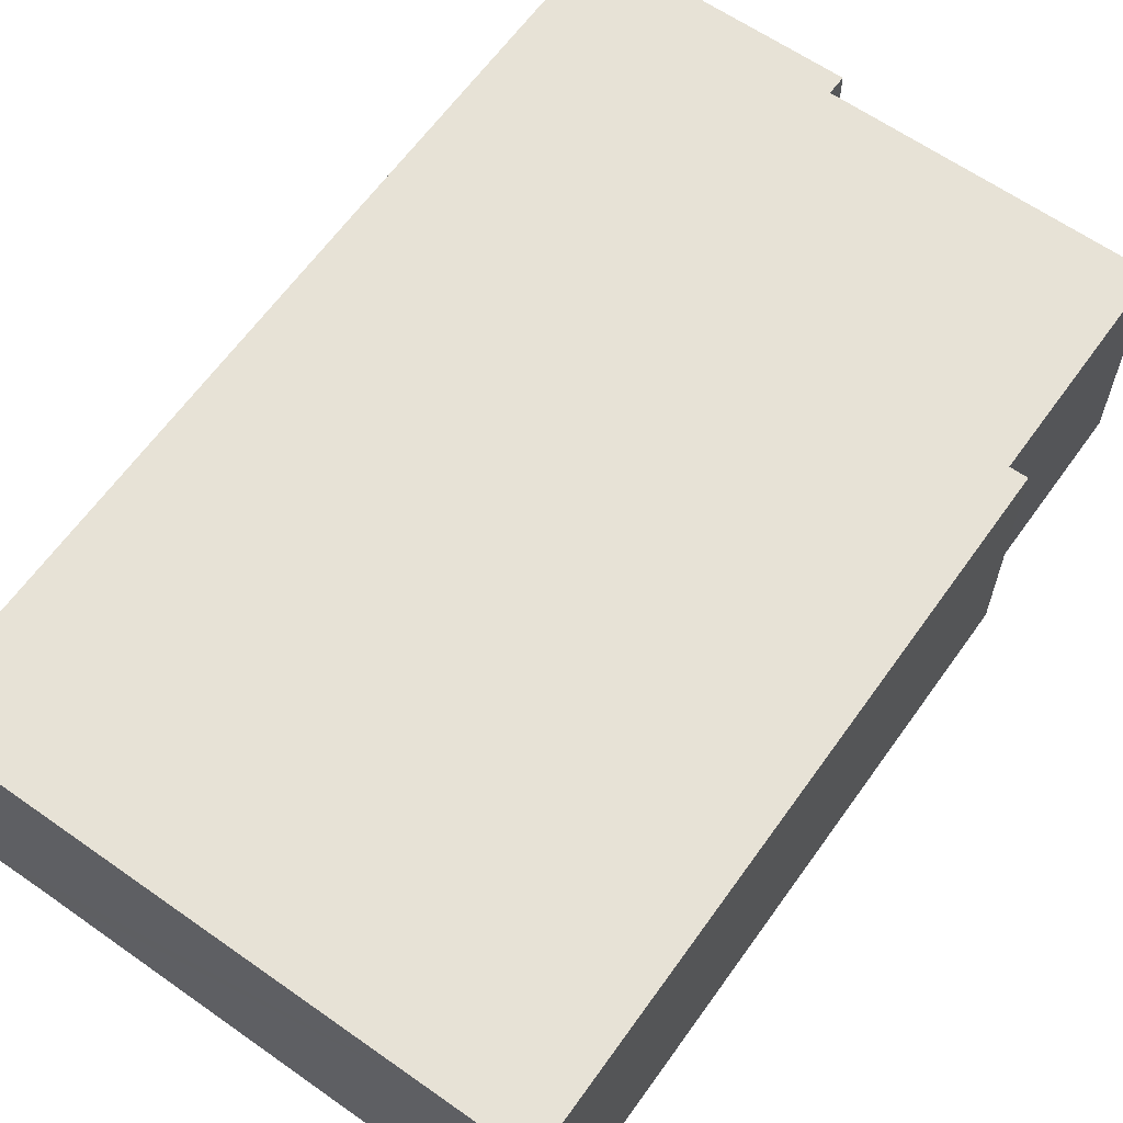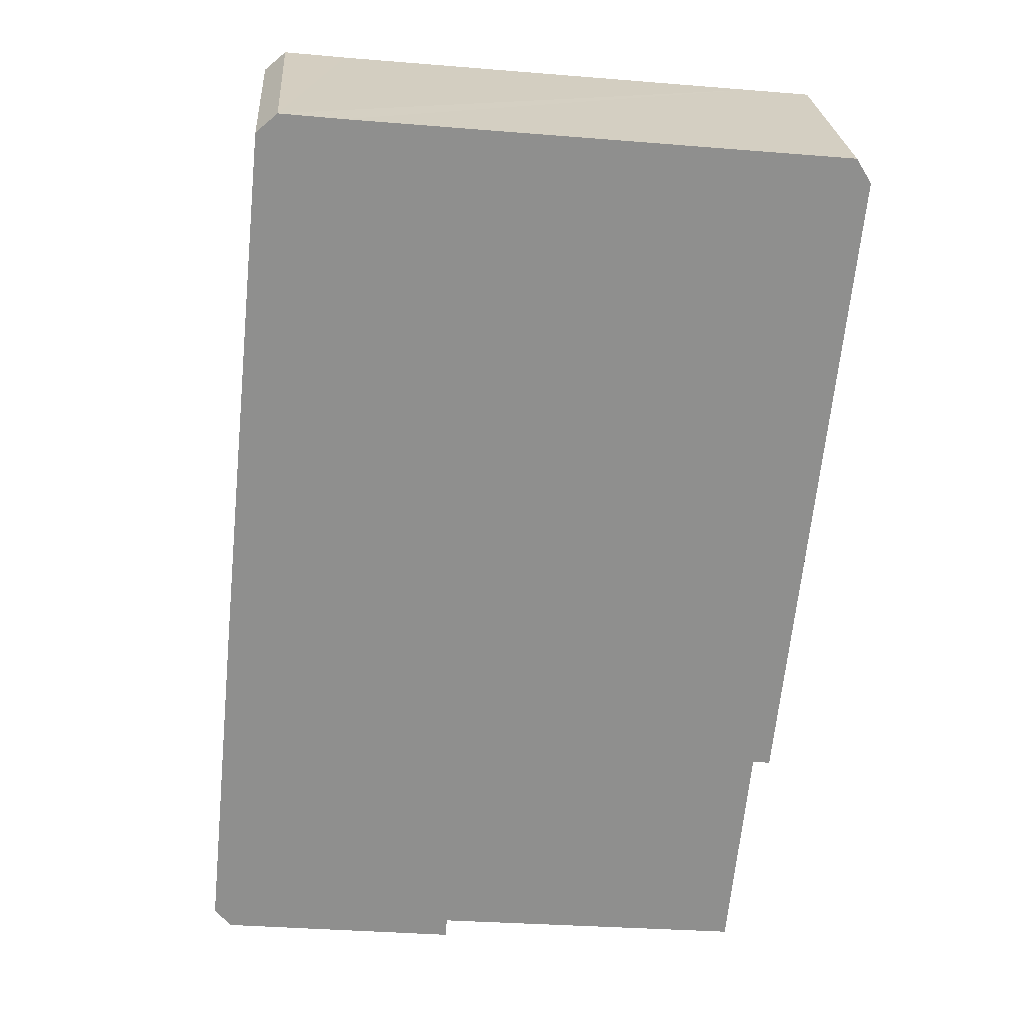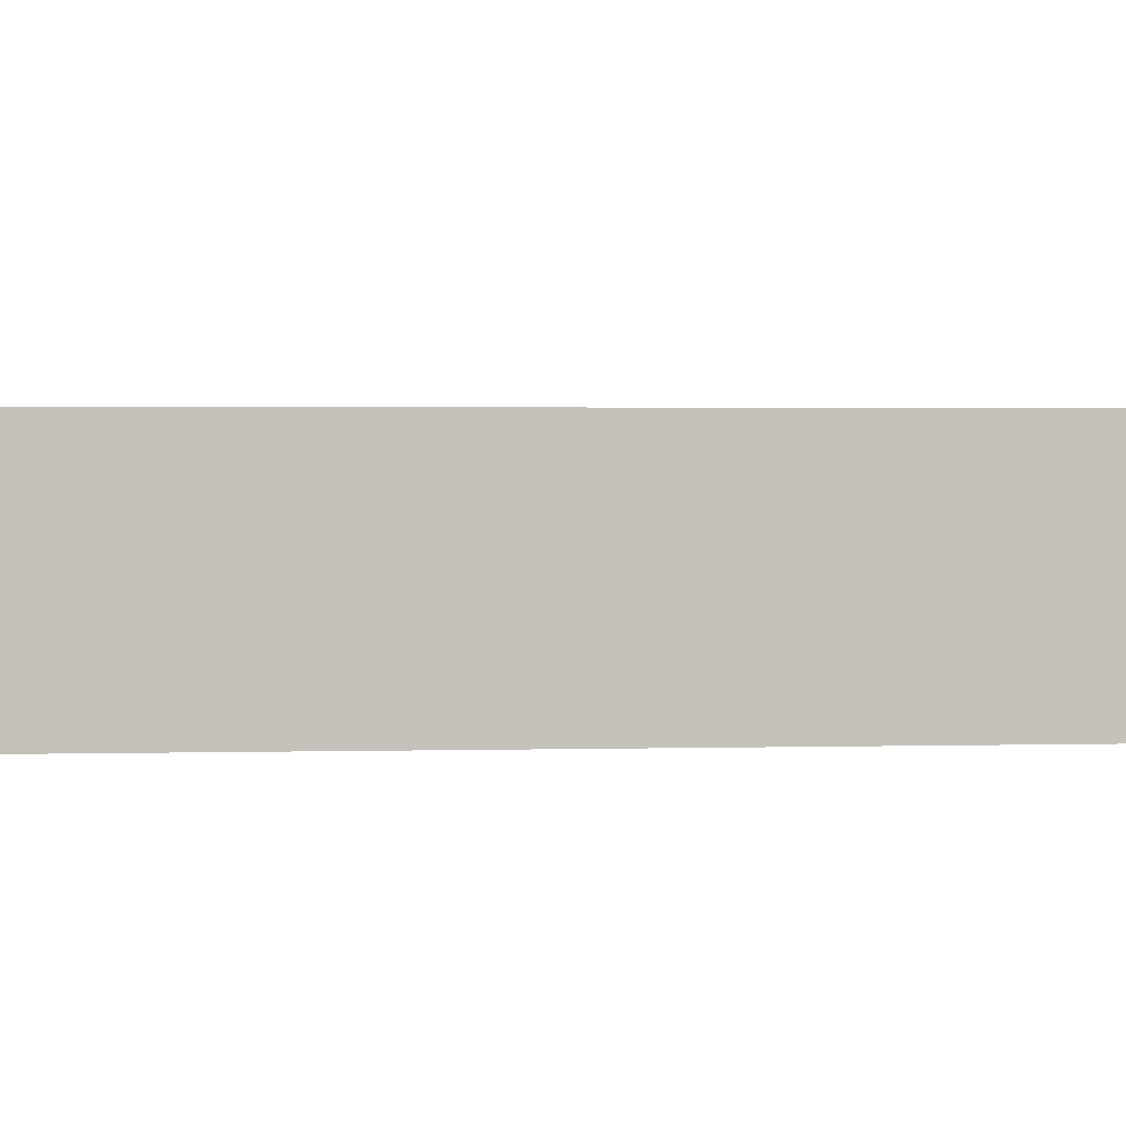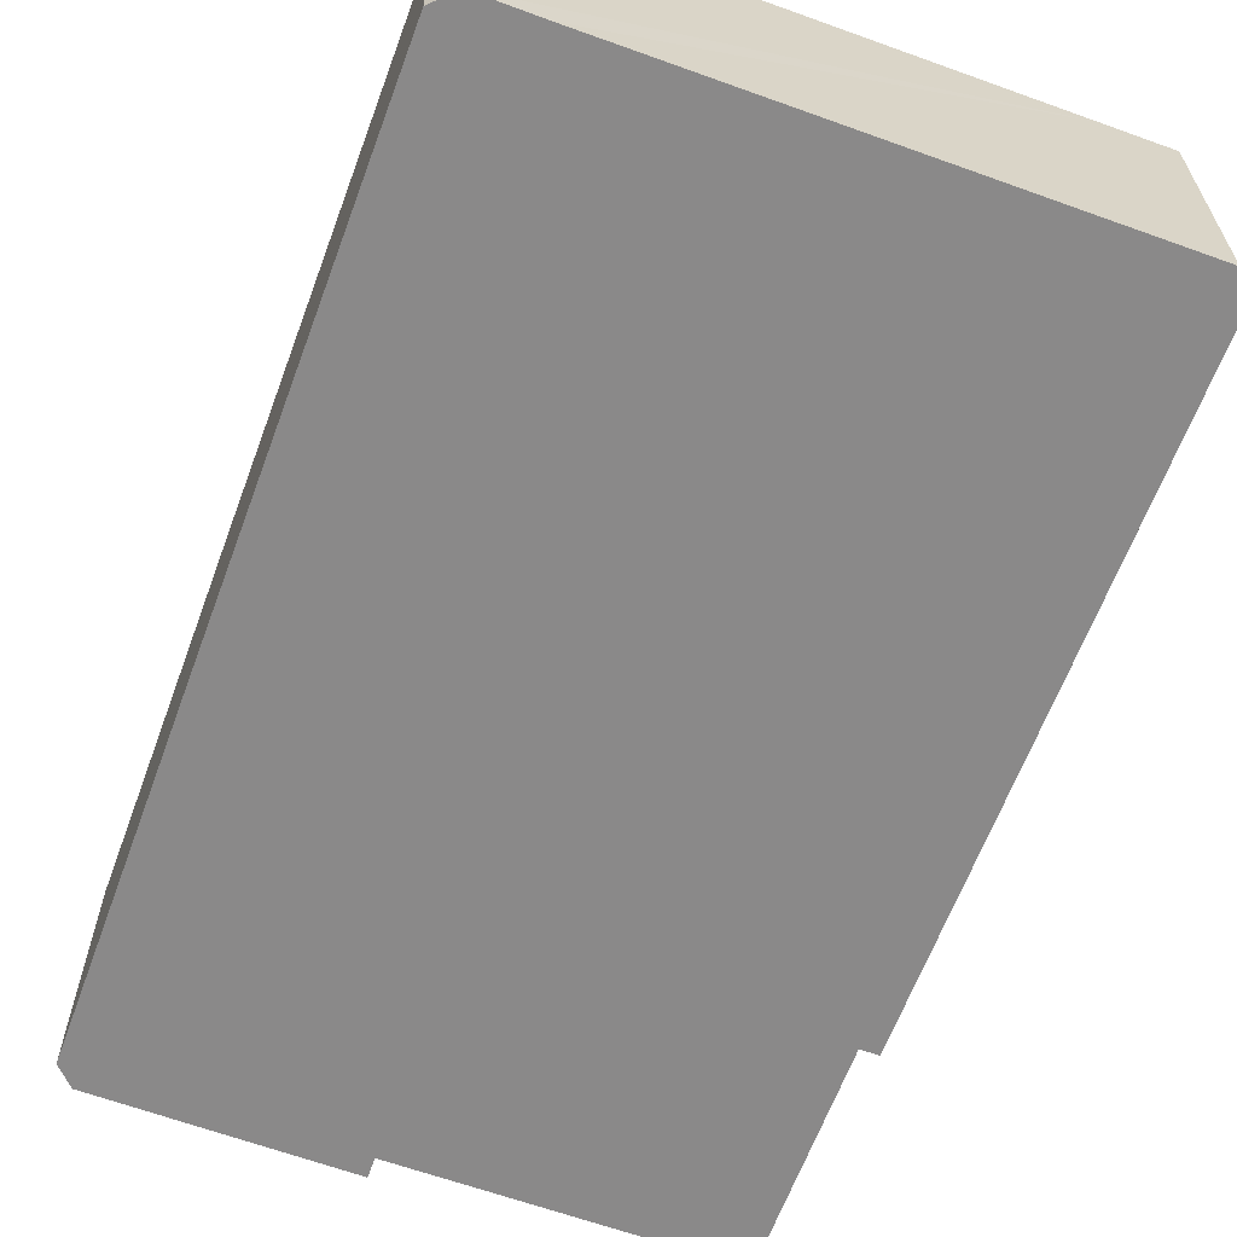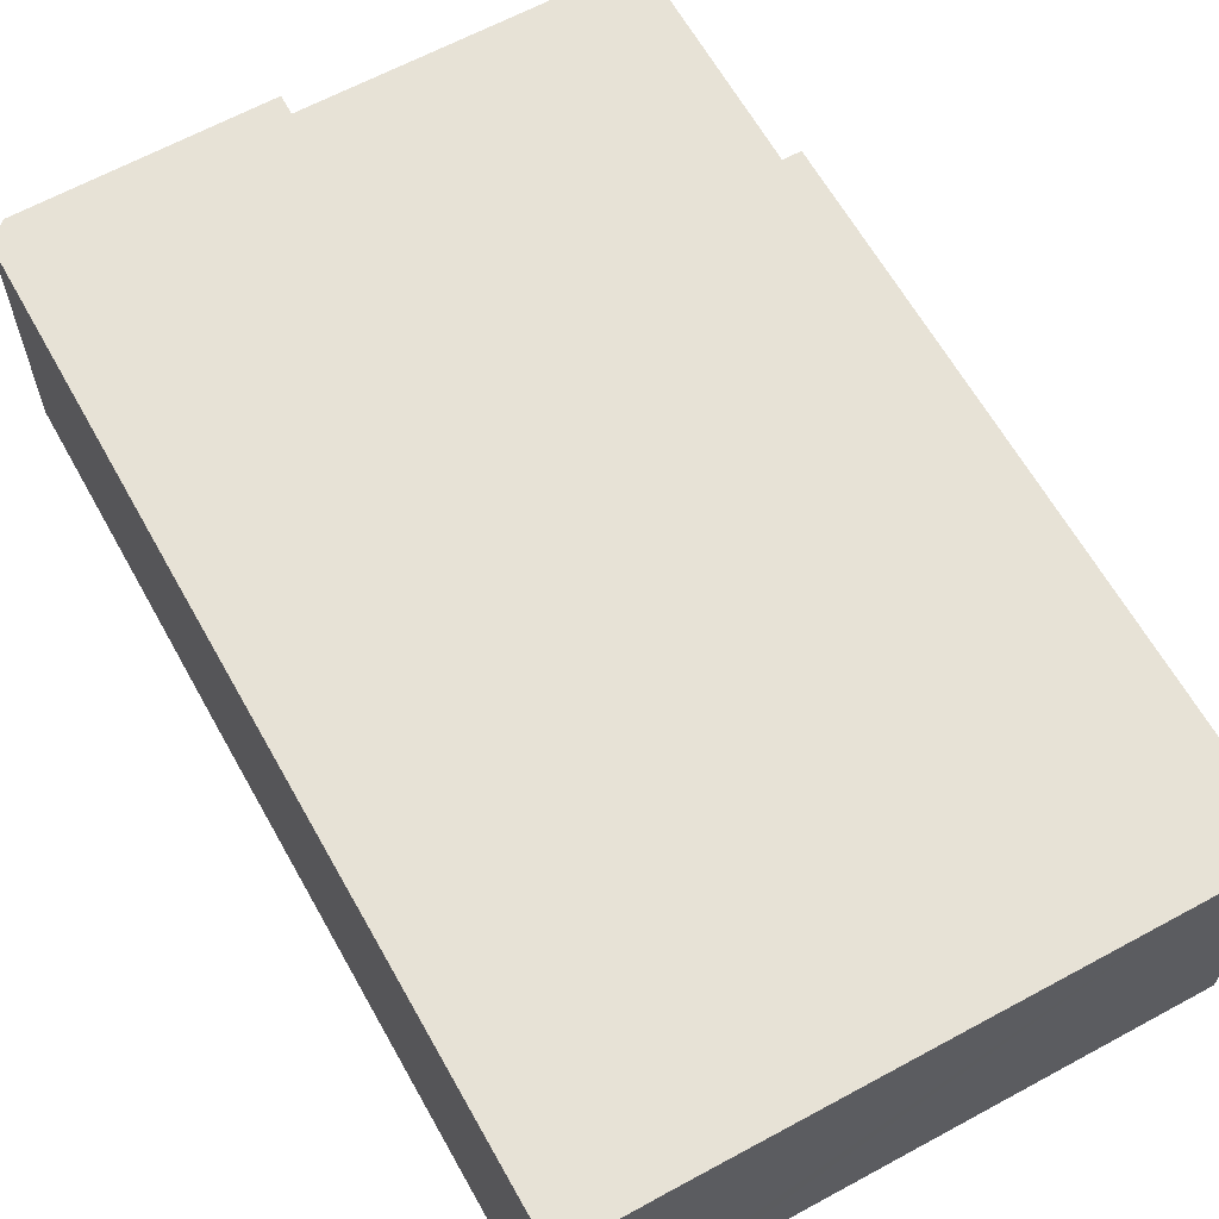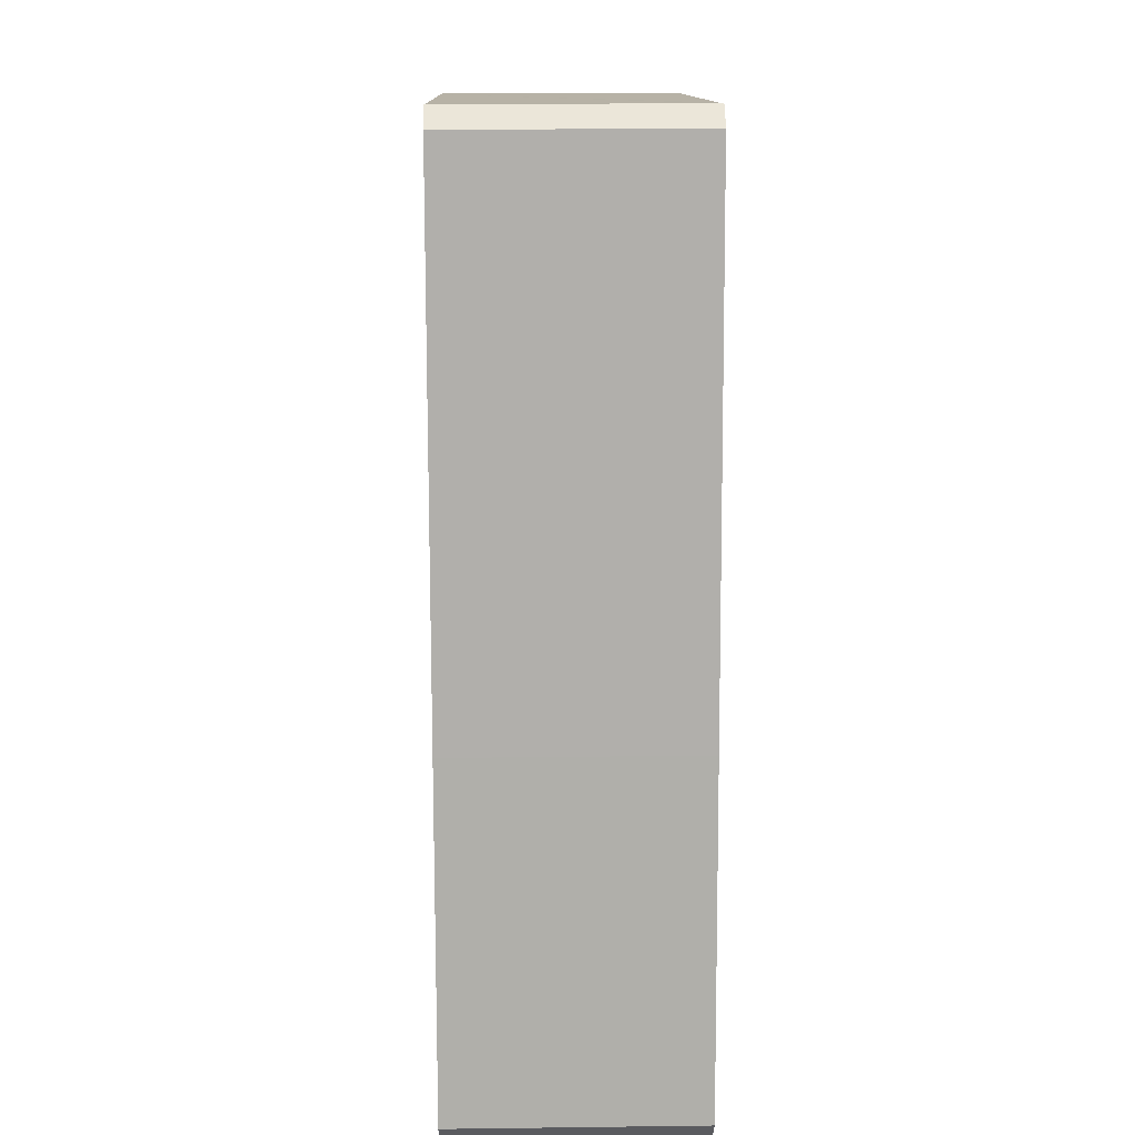
<metadata>
{"format":"obj","ext":"obj","renderer":"f3d","projection":"perspective","resolution":1024,"background":"white","views":[{"elev":62.9,"azim":41.1,"up":"+Y"},{"elev":25.2,"azim":-3.9,"up":"+Z"},{"elev":2.2,"azim":-89.2,"up":"+Y"},{"elev":-63.3,"azim":-14.5,"up":"+Y"},{"elev":62.9,"azim":-23.3,"up":"+Y"},{"elev":17.9,"azim":-91.4,"up":"+Z"}]}
</metadata>
<code>
v  6.338 9.13 32.66
v  3.284 9.13 32.24
v  4.078 9.13 32.91
v  1.269 9.13 12.67
v  21.92 9.13 31.16
v  24.31 9.13 30.92
v  24.87 9.13 30.02
v  22.47 9.13 6.106
v  21.82 9.13 6.17
v  0 9.13 5.591e-16
v  0.593 9.13 -0.728
v  9.431 9.13 -0.938
v  21.02 9.13 -2.088
v  9.369 9.13 -1.661
v  4.078 -2.015e-15 32.91
v  6.338 -2e-15 32.66
v  21.92 -1.908e-15 31.16
v  24.31 -1.893e-15 30.92
v  24.87 -1.838e-15 30.02
v  22.47 -3.739e-16 6.106
v  21.82 -3.778e-16 6.17
v  21.02 1.279e-16 -2.088
v  9.431 5.744e-17 -0.938
v  9.369 1.017e-16 -1.661
v  0.593 4.458e-17 -0.728
v  0 0 0
v  1.269 -7.76e-16 12.67
v  3.284 -1.974e-15 32.24
g defaultobject
f 1 2 3
f 2 1 4
f 4 1 5
f 4 5 6
f 4 6 7
f 4 7 8
f 4 8 9
f 4 9 10
f 10 9 11
f 11 9 12
f 13 12 9
f 14 11 12
f 15 1 3
f 1 15 5
f 5 15 16
f 5 16 17
f 5 17 6
f 6 17 18
f 18 7 6
f 7 18 19
f 19 8 7
f 8 19 20
f 21 13 9
f 13 21 22
f 23 14 12
f 14 23 24
f 20 9 8
f 9 20 21
f 22 12 13
f 12 22 23
f 24 11 14
f 11 24 25
f 25 10 11
f 10 25 26
f 26 4 10
f 4 26 27
f 4 27 2
f 2 27 28
f 28 3 2
f 3 28 15
f 24 26 25
f 26 24 27
f 27 24 23
f 27 23 22
f 27 22 21
f 27 21 28
f 28 21 20
f 28 20 19
f 28 19 15
f 15 19 16
f 16 19 17
f 17 19 18

</code>
